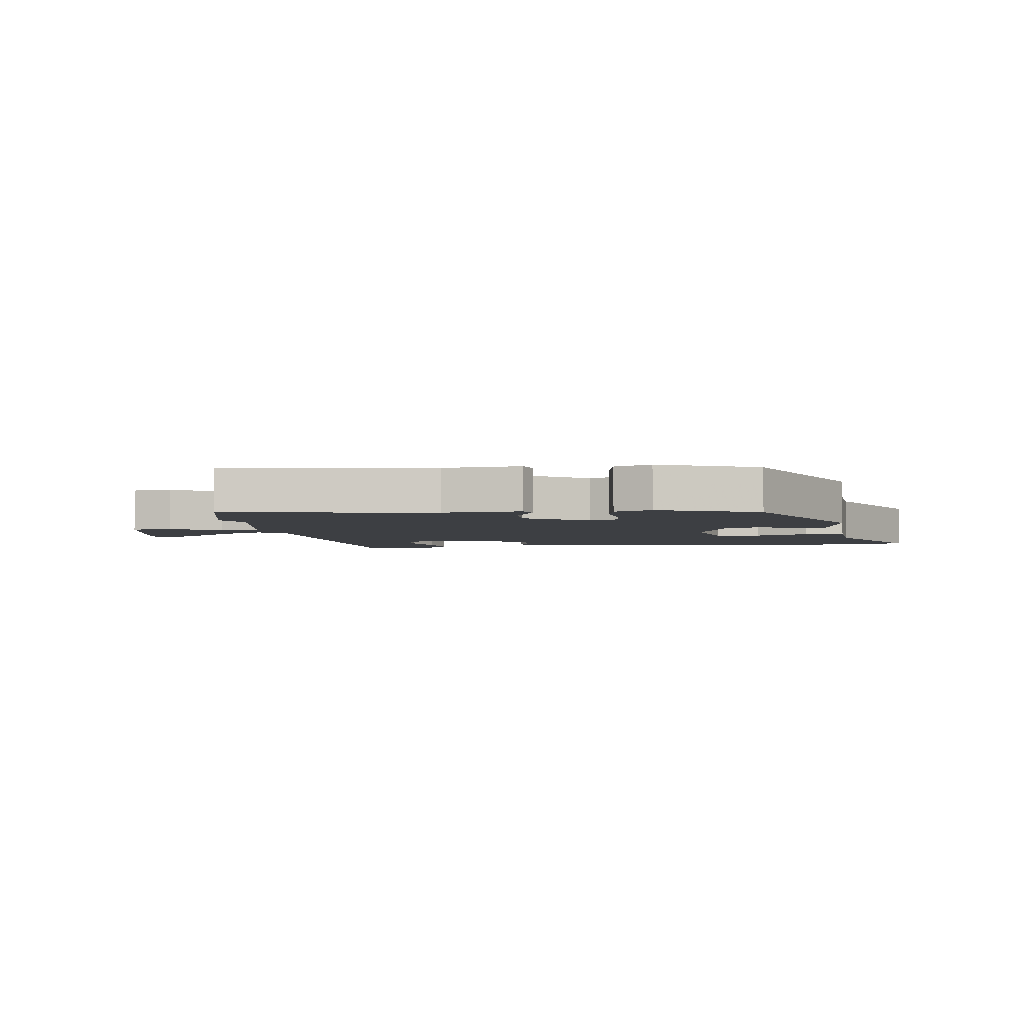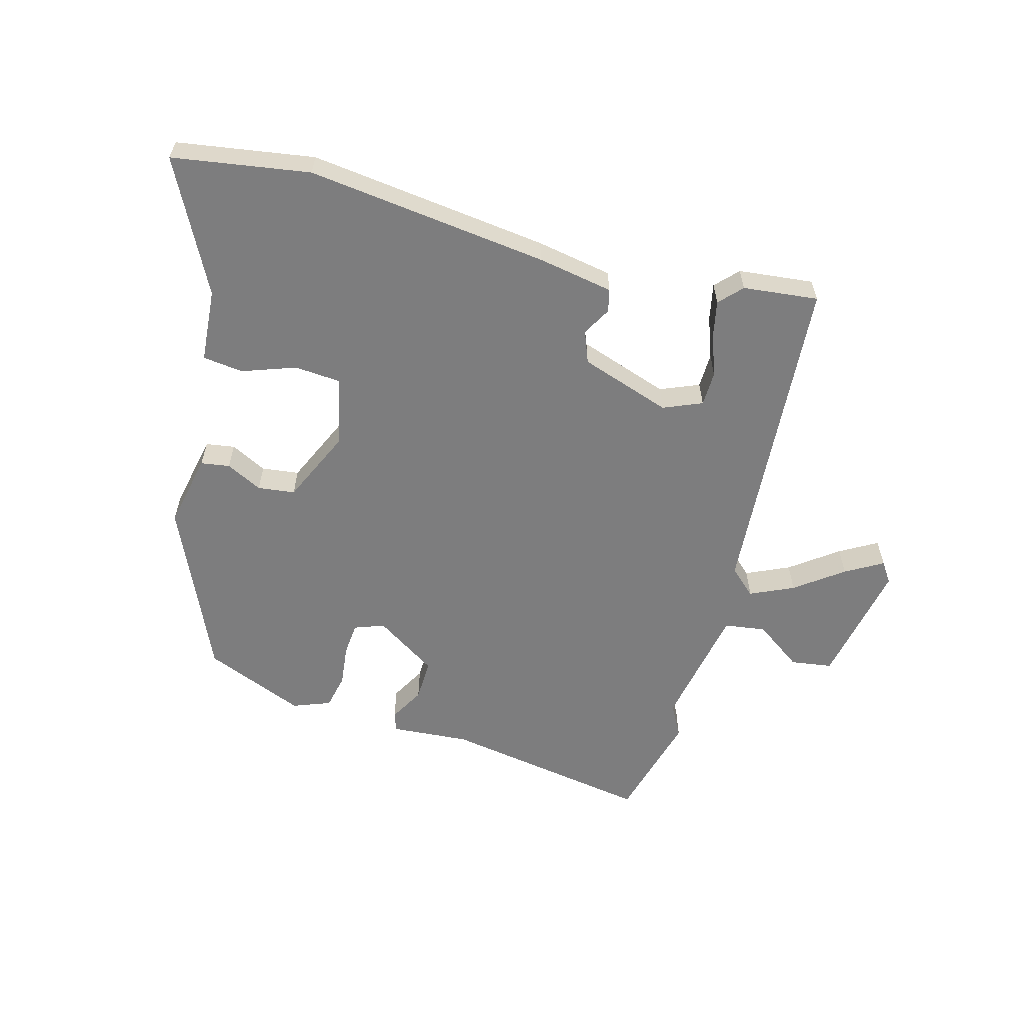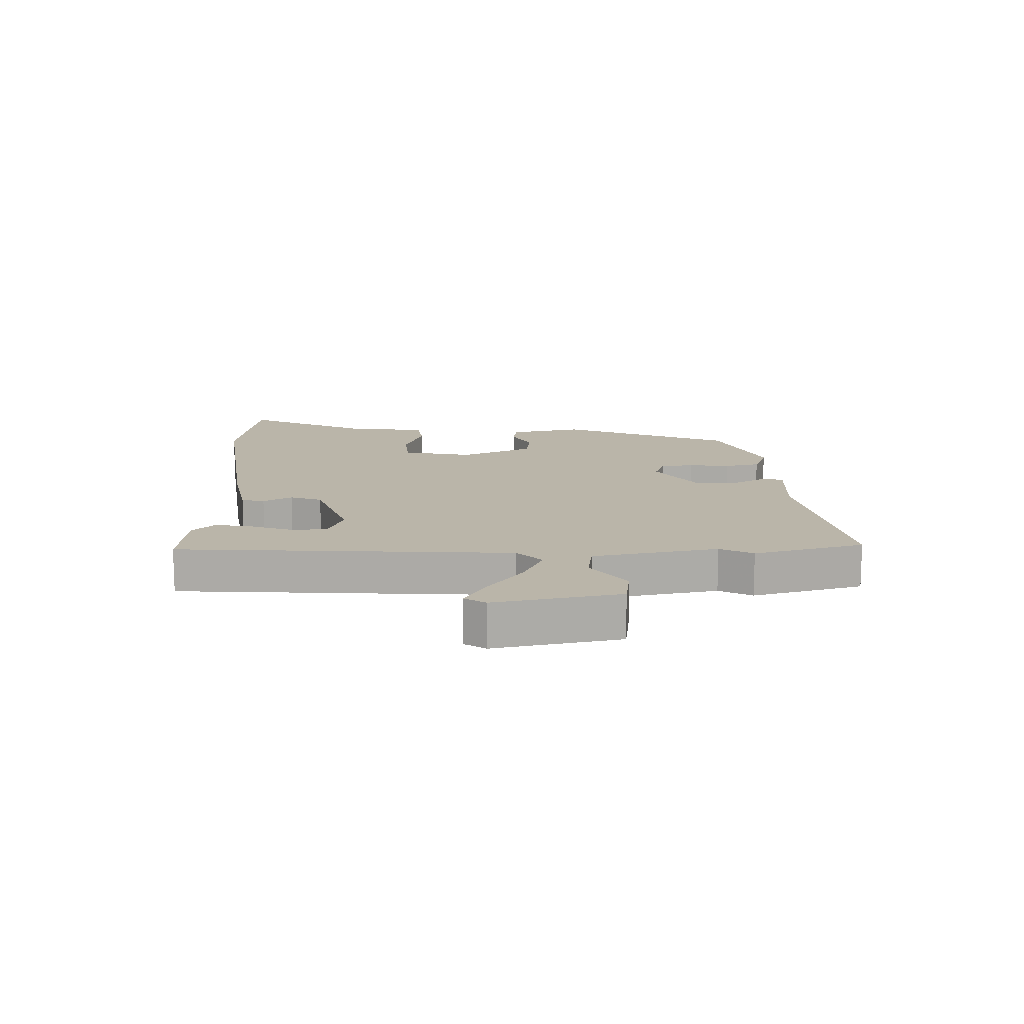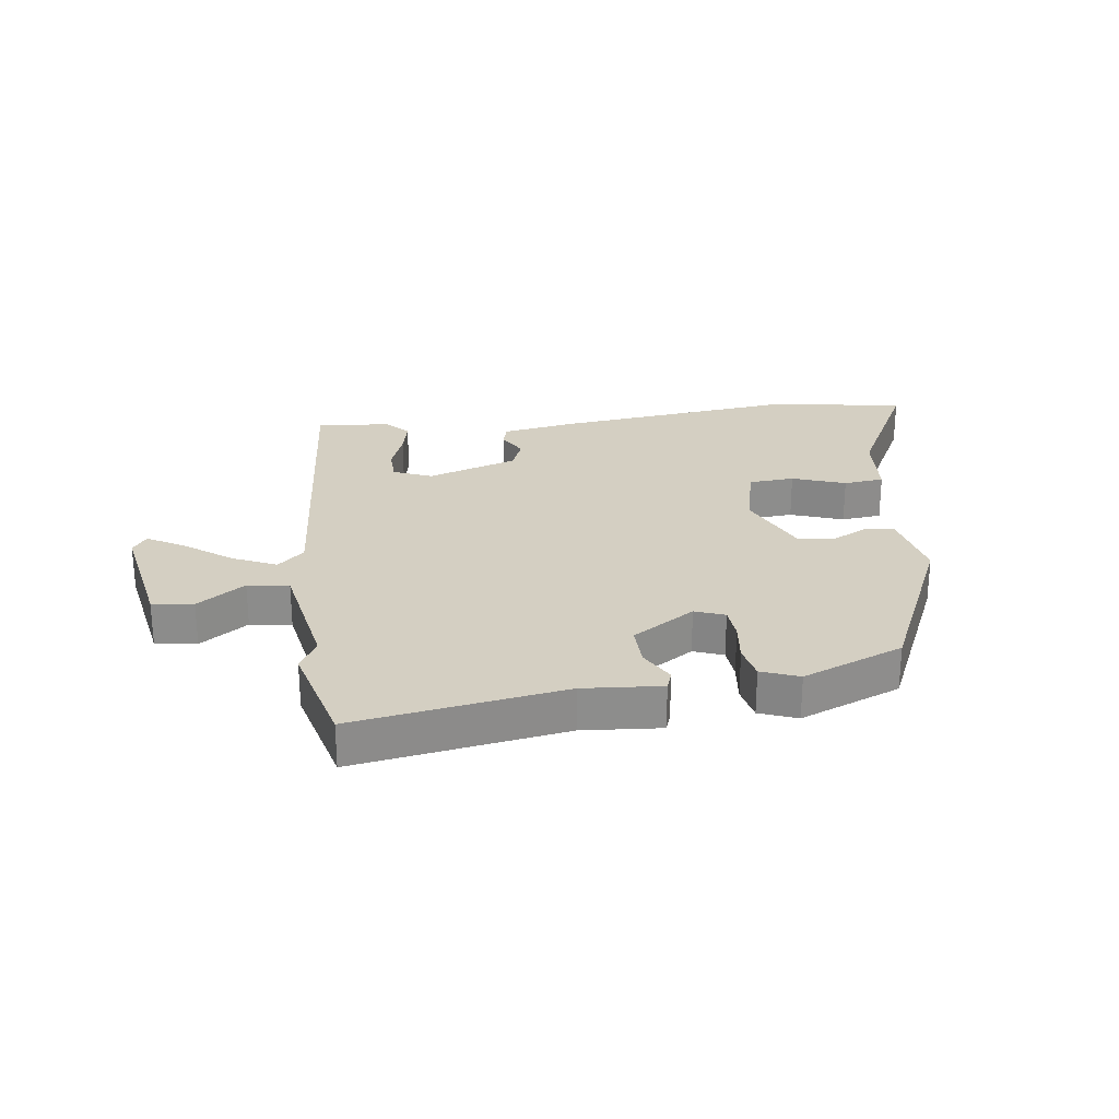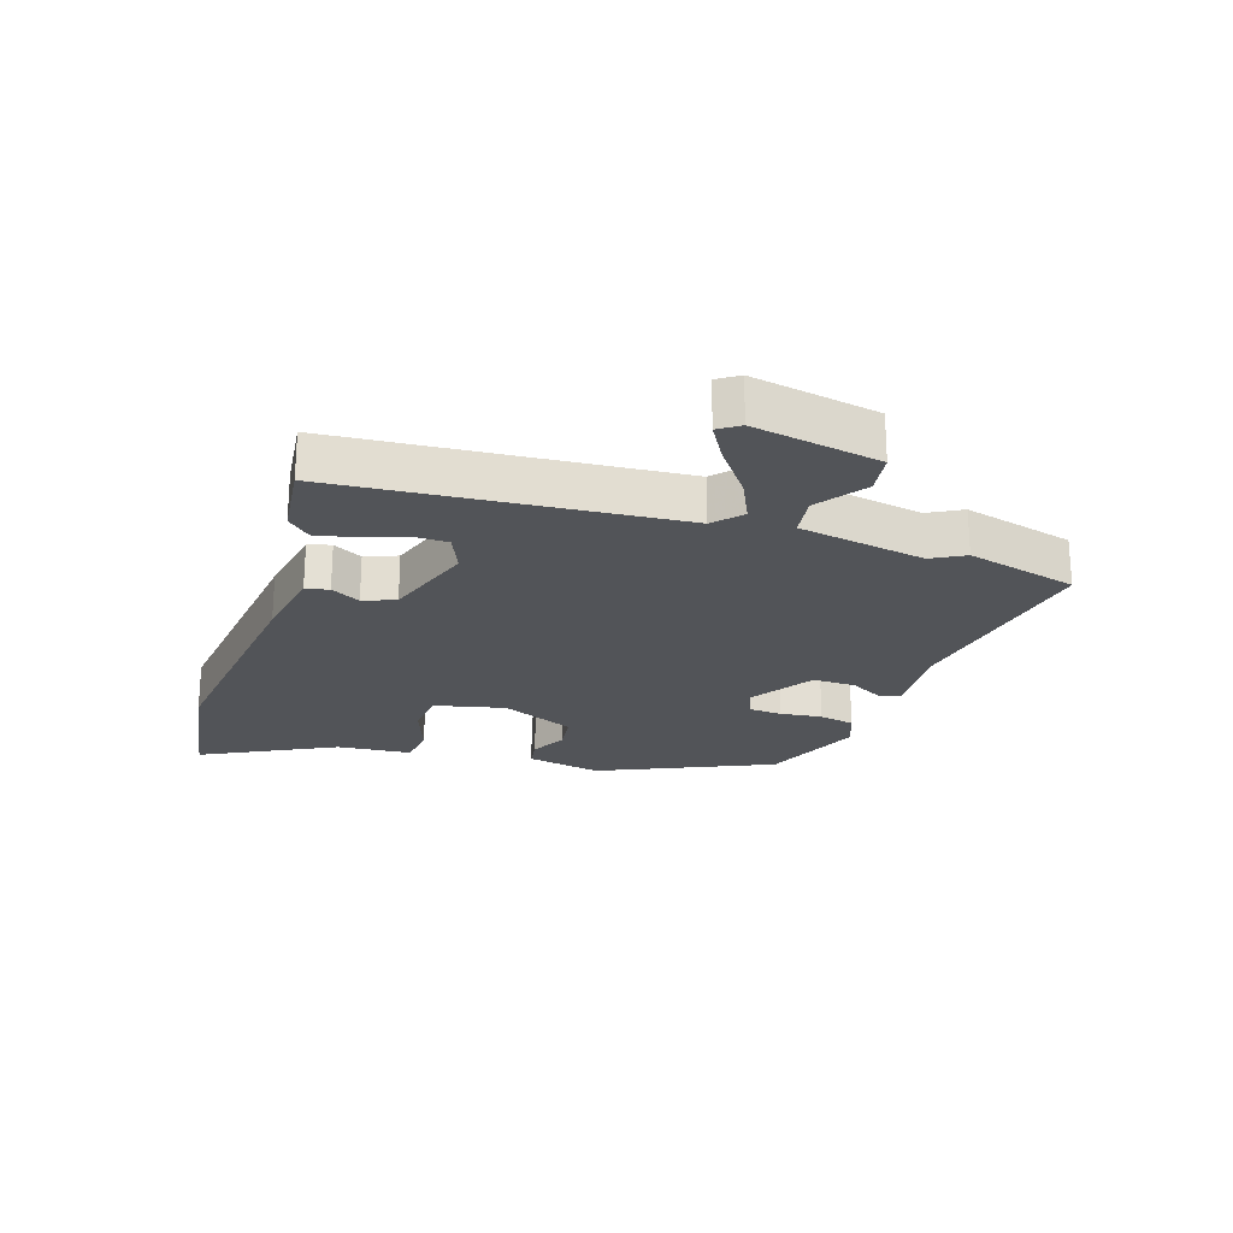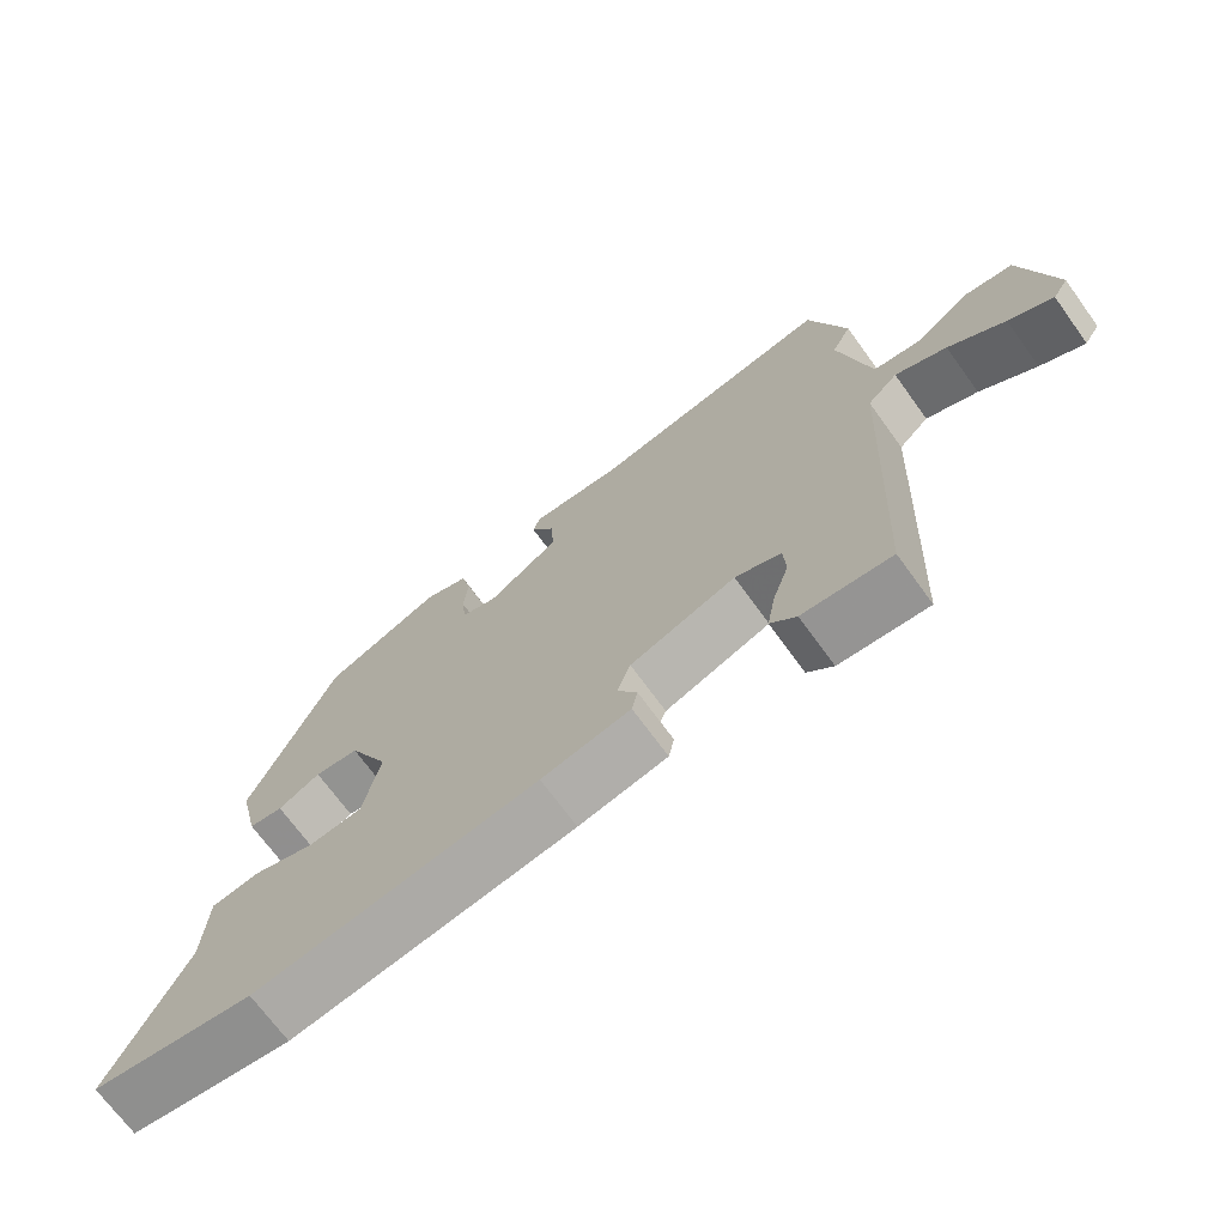
<metadata>
{"format":"obj","ext":"obj","renderer":"f3d","projection":"perspective","resolution":1024,"background":"white","views":[{"elev":-4.0,"azim":10.0,"up":"+Y"},{"elev":-59.1,"azim":166.3,"up":"+Y"},{"elev":13.7,"azim":-90.3,"up":"+Y"},{"elev":25.8,"azim":-5.7,"up":"+Y"},{"elev":-23.0,"azim":-106.3,"up":"+Y"},{"elev":-70.5,"azim":-144.0,"up":"+Z"}]}
</metadata>
<code>
v -0.519 0.07 0.435
v -0.466 0.07 0.616
v -0.12 0.07 0.548
v 0.011 0.07 0.554
v 0.021 0.07 0.522
v -0.013 0.07 0.465
v -0.017 0.07 0.395
v 0.084 0.07 0.325
v 0.134 0.07 0.342
v 0.14 0.07 0.397
v 0.134 0.07 0.466
v 0.148 0.07 0.524
v 0.211 0.07 0.546
v 0.376 0.07 0.473
v 0.495 0.07 0.185
v 0.466 0.07 0.062
v 0.418 0.07 0.056
v 0.359 0.07 0.088
v 0.297 0.07 0.082
v 0.239 0.07 -0.038
v 0.262 0.07 -0.155
v 0.338 0.07 -0.163
v 0.427 0.07 -0.134
v 0.494 0.07 -0.144
v 0.5 0.07 -0.266
v 0.605 0.07 -0.487
v 0.377 0.07 -0.516
v -0.021 0.07 -0.456
v -0.146 0.07 -0.43
v -0.154 0.07 -0.392
v -0.126 0.07 -0.345
v -0.145 0.07 -0.292
v -0.294 0.07 -0.237
v -0.359 0.07 -0.262
v -0.362 0.07 -0.32
v -0.339 0.07 -0.389
v -0.328 0.07 -0.451
v -0.364 0.07 -0.487
v -0.489 0.07 -0.497
v -0.514 0.07 0.054
v -0.557 0.07 0.096
v -0.63 0.07 0.065
v -0.71 0.07 0.009
v -0.773 0.07 -0.025
v -0.795 0.07 0.01
v -0.75 0.07 0.216
v -0.681 0.07 0.224
v -0.604 0.07 0.166
v -0.535 0.07 0.174
v -0.491 0.07 0.38
v -0.519 0 0.435
v -0.466 0 0.616
v -0.12 0 0.548
v 0.011 0 0.554
v 0.021 0 0.522
v -0.013 0 0.465
v -0.017 0 0.395
v 0.084 0 0.325
v 0.134 0 0.342
v 0.14 0 0.397
v 0.134 0 0.466
v 0.148 0 0.524
v 0.211 0 0.546
v 0.376 0 0.473
v 0.495 0 0.185
v 0.466 0 0.062
v 0.418 0 0.056
v 0.359 0 0.088
v 0.297 0 0.082
v 0.239 0 -0.038
v 0.262 0 -0.155
v 0.338 0 -0.163
v 0.427 0 -0.134
v 0.494 0 -0.144
v 0.5 0 -0.266
v 0.605 0 -0.487
v 0.377 0 -0.516
v -0.021 0 -0.456
v -0.146 0 -0.43
v -0.154 0 -0.392
v -0.126 0 -0.345
v -0.145 0 -0.292
v -0.294 0 -0.237
v -0.359 0 -0.262
v -0.362 0 -0.32
v -0.339 0 -0.389
v -0.328 0 -0.451
v -0.364 0 -0.487
v -0.489 0 -0.497
v -0.514 0 0.054
v -0.557 0 0.096
v -0.63 0 0.065
v -0.71 0 0.009
v -0.773 0 -0.025
v -0.795 0 0.01
v -0.75 0 0.216
v -0.681 0 0.224
v -0.604 0 0.166
v -0.535 0 0.174
v -0.491 0 0.38
f 46 47 48
f 45 46 48
f 44 45 48
f 43 44 48
f 42 43 48
f 41 42 48 49
f 40 41 49
f 38 39 40
f 37 38 40
f 36 37 40
f 35 36 40
f 40 49 50
f 35 40 50
f 34 35 50
f 29 30 31
f 28 29 31
f 27 28 31
f 26 27 31
f 25 26 31
f 24 25 31
f 23 24 31
f 22 23 31
f 21 22 31 32
f 20 21 32 33
f 16 17 18
f 15 16 18
f 14 15 18
f 13 14 18
f 12 13 18
f 11 12 18
f 10 11 18
f 9 10 18 19
f 19 20 33
f 9 19 33
f 8 9 33
f 3 4 5 6
f 3 6 7
f 2 3 7
f 1 2 7
f 50 1 7
f 33 34 50
f 8 33 50
f 7 8 50
f 98 97 96
f 98 96 95
f 98 95 94
f 98 94 93
f 98 93 92
f 99 98 92 91
f 99 91 90
f 90 89 88
f 90 88 87
f 90 87 86
f 90 86 85
f 100 99 90
f 100 90 85
f 100 85 84
f 81 80 79
f 81 79 78
f 81 78 77
f 81 77 76
f 81 76 75
f 81 75 74
f 81 74 73
f 81 73 72
f 82 81 72 71
f 83 82 71 70
f 68 67 66
f 68 66 65
f 68 65 64
f 68 64 63
f 68 63 62
f 68 62 61
f 68 61 60
f 69 68 60 59
f 83 70 69
f 83 69 59
f 83 59 58
f 56 55 54 53
f 57 56 53
f 57 53 52
f 57 52 51
f 57 51 100
f 100 84 83
f 100 83 58
f 100 58 57
f 1 51 52 2
f 2 52 53 3
f 3 53 54 4
f 4 54 55 5
f 5 55 56 6
f 6 56 57 7
f 7 57 58 8
f 8 58 59 9
f 9 59 60 10
f 10 60 61 11
f 11 61 62 12
f 12 62 63 13
f 13 63 64 14
f 14 64 65 15
f 15 65 66 16
f 16 66 67 17
f 17 67 68 18
f 18 68 69 19
f 19 69 70 20
f 20 70 71 21
f 21 71 72 22
f 22 72 73 23
f 23 73 74 24
f 24 74 75 25
f 25 75 76 26
f 26 76 77 27
f 27 77 78 28
f 28 78 79 29
f 29 79 80 30
f 30 80 81 31
f 31 81 82 32
f 32 82 83 33
f 33 83 84 34
f 34 84 85 35
f 35 85 86 36
f 36 86 87 37
f 37 87 88 38
f 38 88 89 39
f 39 89 90 40
f 40 90 91 41
f 41 91 92 42
f 42 92 93 43
f 43 93 94 44
f 44 94 95 45
f 45 95 96 46
f 46 96 97 47
f 47 97 98 48
f 48 98 99 49
f 49 99 100 50
f 50 100 51 1

</code>
